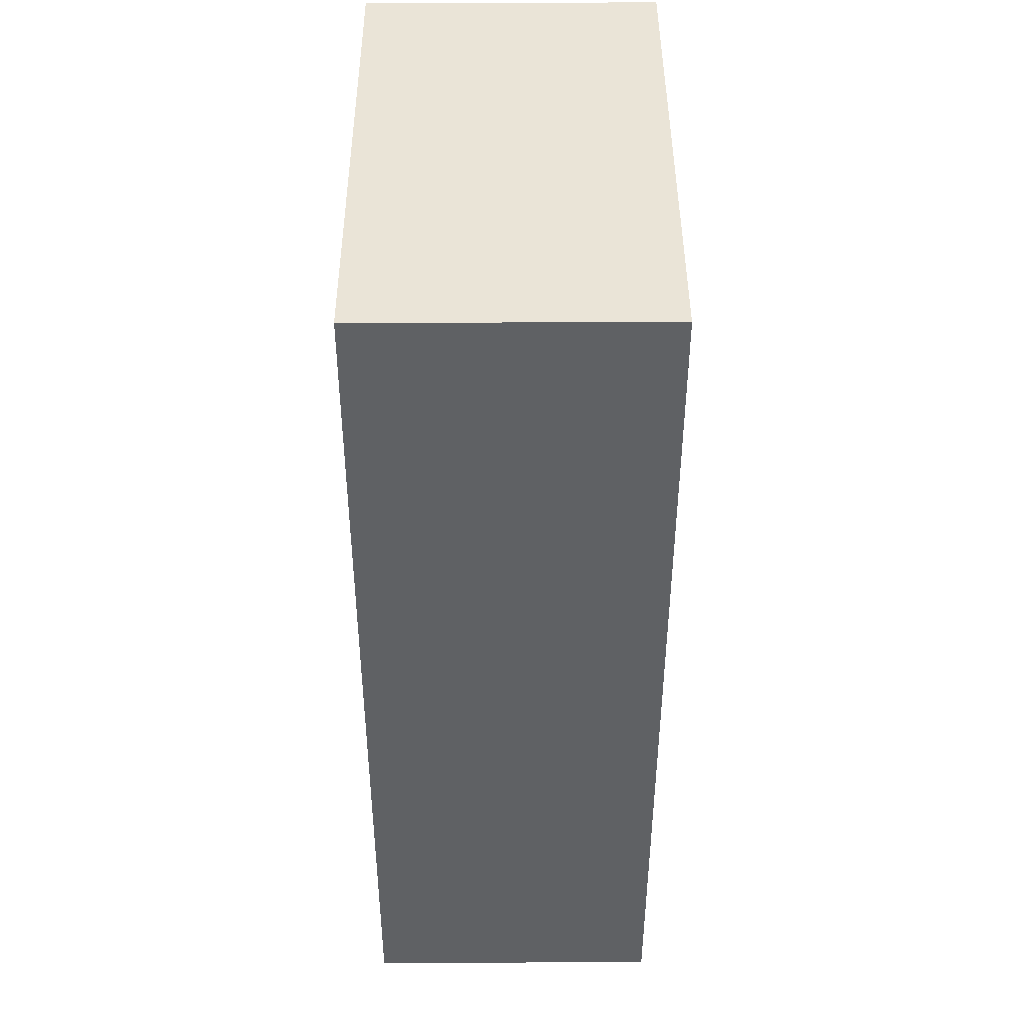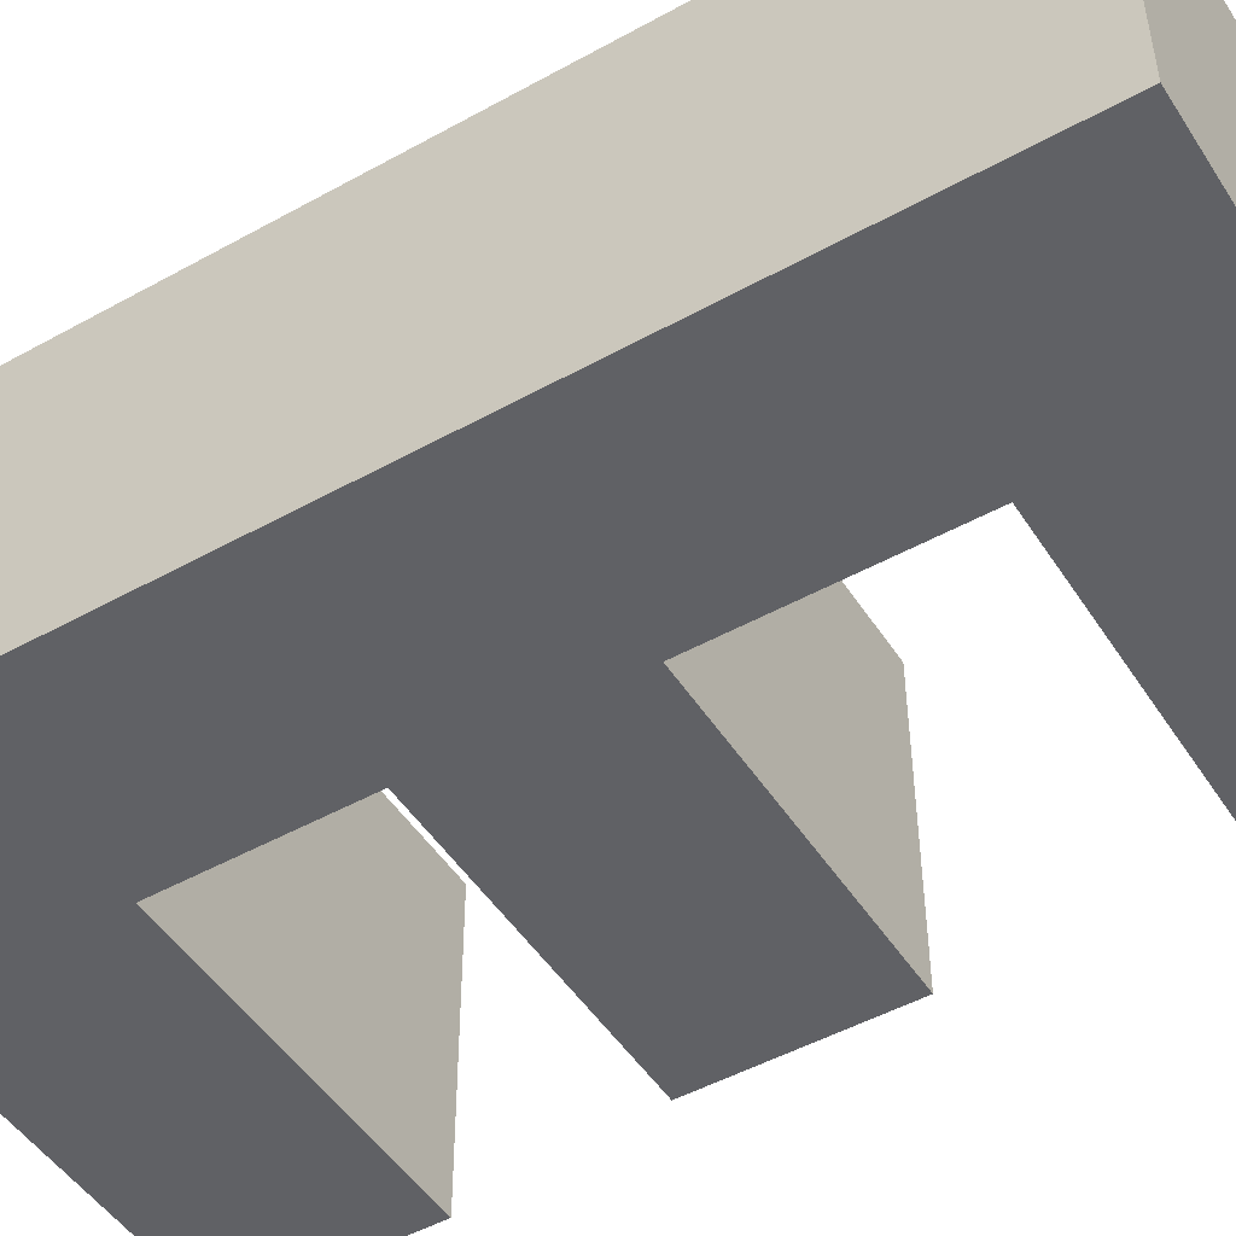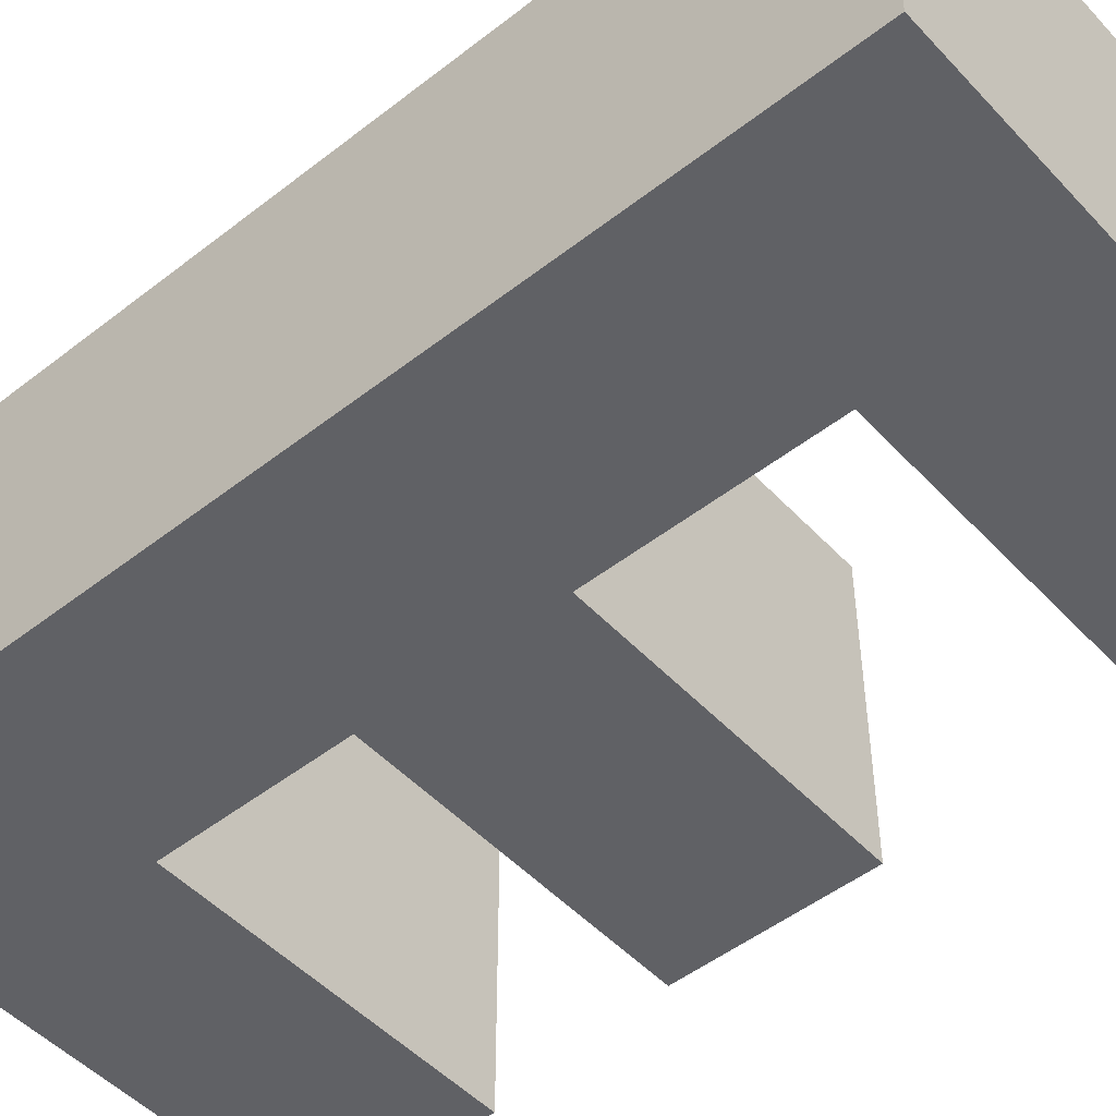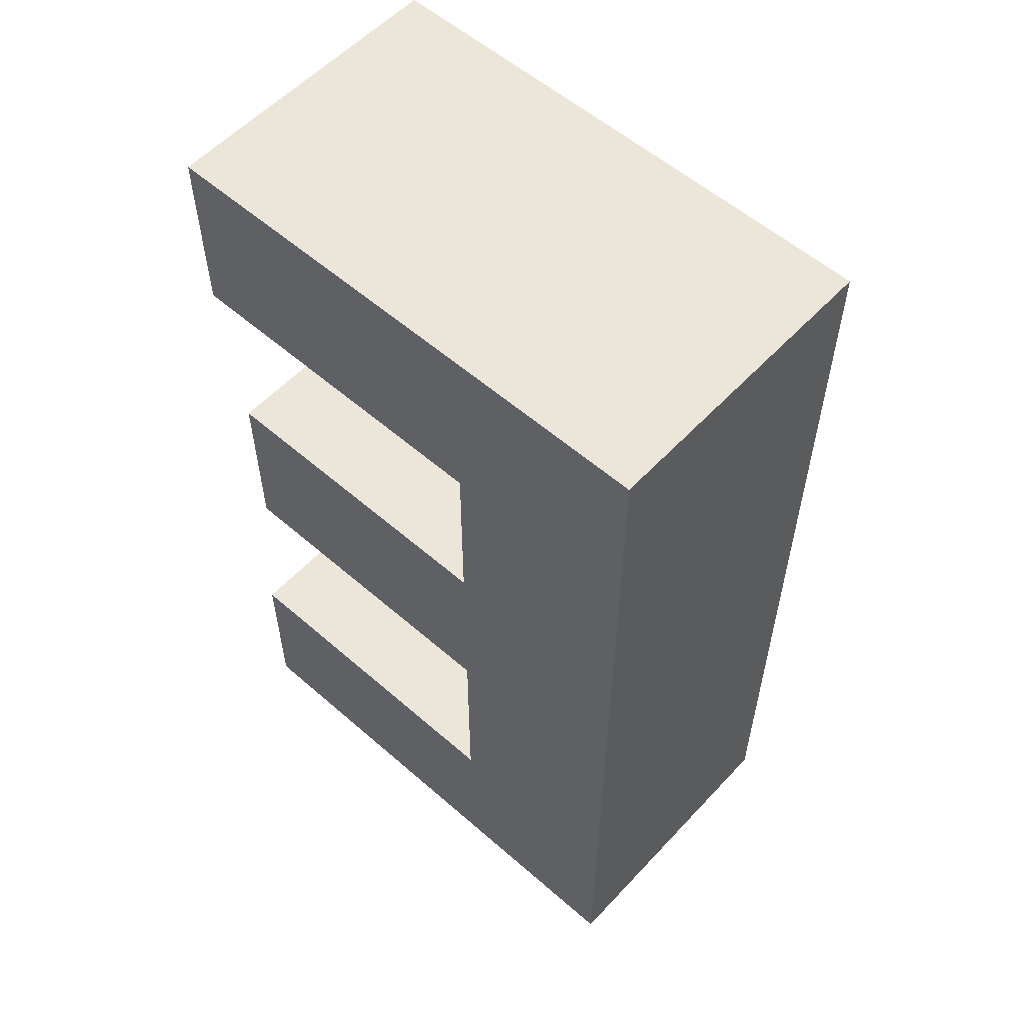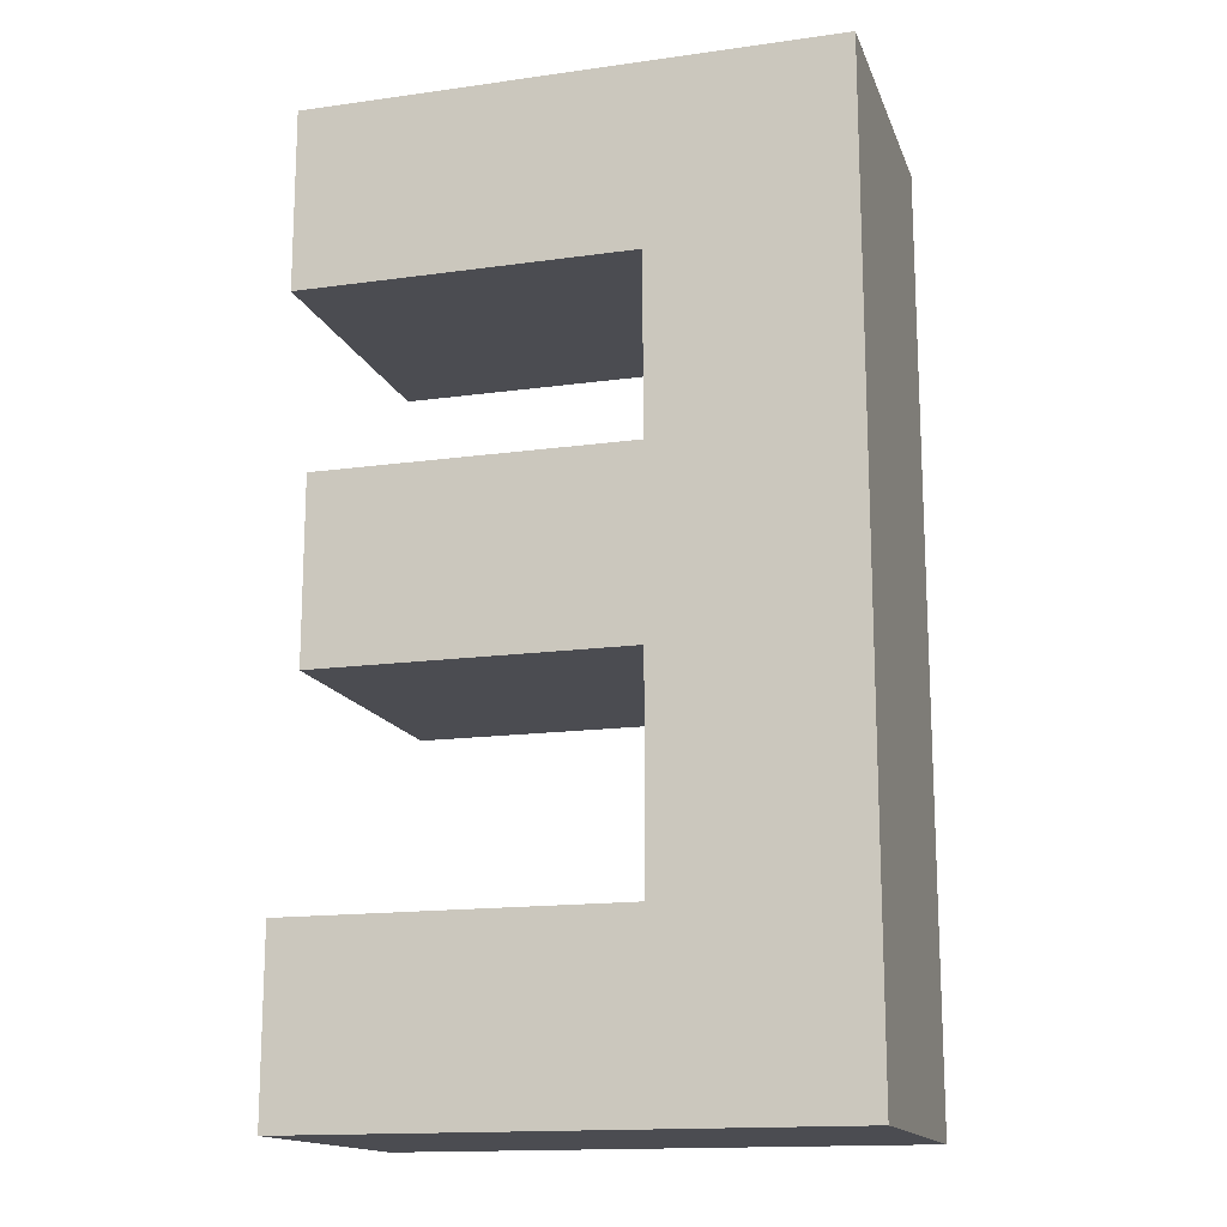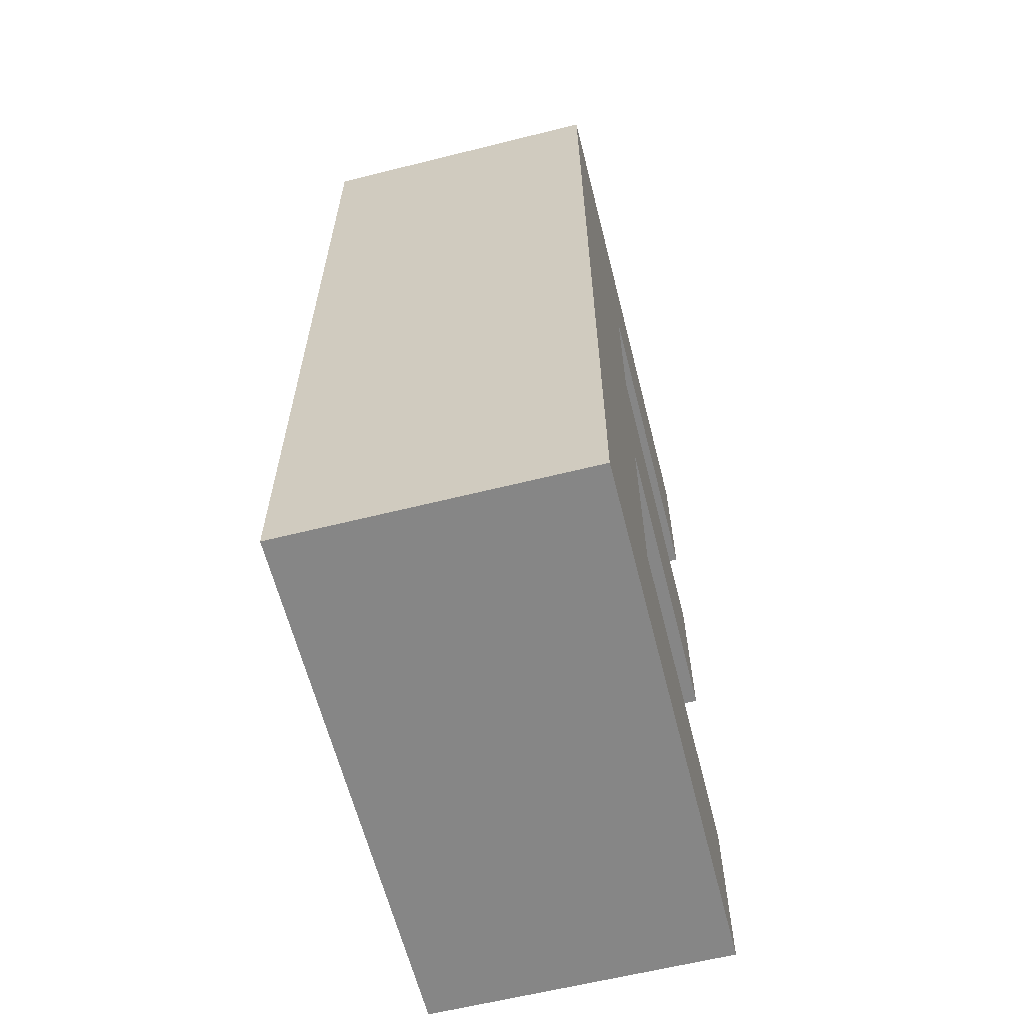
<metadata>
{"format":"obj","ext":"obj","renderer":"f3d","projection":"perspective","resolution":1024,"background":"white","views":[{"elev":43.6,"azim":-90.2,"up":"+Y"},{"elev":-49.0,"azim":-58.4,"up":"+Z"},{"elev":-49.4,"azim":-49.2,"up":"+Z"},{"elev":56.6,"azim":-137.7,"up":"+Y"},{"elev":-15.5,"azim":-163.7,"up":"+Y"},{"elev":-62.2,"azim":-75.8,"up":"+Y"}]}
</metadata>
<code>
v -0.01804 0.03204 0.01016
v -0.01804 0.03204 -0.01016
v -0.01804 -0.03204 0.01016
v -0.01804 -0.03204 -0.01016
v 0.01804 -0.03204 -0.01016
v 0.01804 -0.03204 0.01016
v -0.01804 -0.03204 0.01016
v -0.01804 -0.03204 -0.01016
v -0.01804 -0.03204 0.01016
v -0.004784 -0.004929 0.01016
v -0.01804 0.03204 0.01016
v -0.004784 -0.01966 0.01016
v -0.004784 0.007511 0.01016
v -0.004784 0.0196 0.01016
v 0.01804 -0.03204 0.01016
v 0.01804 -0.01966 0.01016
v 0.01652 -0.004929 -0.01016
v 0.01652 -0.004929 0.01016
v -0.004784 -0.004929 0.01016
v -0.004784 -0.004929 -0.01016
v 0.01804 -0.01966 0.01016
v 0.01804 -0.01966 -0.01016
v -0.004784 -0.01966 -0.01016
v -0.004784 -0.01966 0.01016
v 0.01804 0.03204 -0.01016
v 0.01804 0.03204 0.01016
v 0.01804 0.0196 0.01016
v 0.01804 0.0196 -0.01016
v 0.01804 -0.03204 0.01016
v 0.01804 -0.03204 -0.01016
v 0.01804 -0.01966 -0.01016
v 0.01804 -0.01966 0.01016
v 0.01804 0.03204 -0.01016
v -0.01804 0.03204 -0.01016
v 0.01804 0.03204 0.01016
v 0.01652 0.007511 -0.01016
v 0.01652 0.007511 0.01016
v 0.01652 -0.004929 0.01016
v 0.01652 -0.004929 -0.01016
v -0.004784 0.0196 -0.01016
v 0.01804 0.0196 -0.01016
v -0.004784 0.0196 0.01016
v 0.01804 0.0196 0.01016
v 0.01804 0.0196 -0.01016
v -0.004784 0.0196 -0.01016
v 0.01804 0.03204 -0.01016
v -0.01804 0.03204 -0.01016
v -0.004784 0.007511 -0.01016
v 0.01652 0.007511 -0.01016
v 0.01652 -0.004929 -0.01016
v -0.004784 -0.004929 -0.01016
v -0.004784 -0.01966 -0.01016
v -0.01804 -0.03204 -0.01016
v -0.01804 0.03204 0.01016
v 0.01652 0.007511 -0.01016
v -0.004784 0.007511 -0.01016
v -0.004784 0.007511 0.01016
v 0.01652 0.007511 0.01016
v -0.004784 -0.004929 -0.01016
v -0.004784 -0.004929 0.01016
v -0.004784 -0.01966 0.01016
v -0.004784 -0.01966 -0.01016
v -0.004784 0.0196 -0.01016
v -0.004784 0.0196 0.01016
v -0.004784 0.007511 0.01016
v -0.004784 0.007511 -0.01016
v 0.01804 -0.03204 -0.01016
v 0.01804 -0.01966 -0.01016
v 0.01804 0.03204 0.01016
v 0.01804 0.0196 0.01016
v 0.01652 0.007511 0.01016
v 0.01652 -0.004929 0.01016
f 1 2 3
f 3 2 4
f 5 6 7
f 5 7 8
f 9 10 11
f 12 10 9
f 11 10 13
f 11 13 14
f 15 16 12
f 15 12 9
f 17 18 19
f 17 19 20
f 21 22 23
f 21 23 24
f 25 26 27
f 25 27 28
f 29 30 31
f 29 31 32
f 33 34 35
f 36 37 38
f 36 38 39
f 40 41 42
f 43 42 41
f 44 45 46
f 47 46 45
f 48 49 50
f 48 50 51
f 47 45 48
f 47 48 51
f 52 53 51
f 34 54 35
f 55 56 57
f 55 57 58
f 59 60 61
f 59 61 62
f 63 64 65
f 63 65 66
f 53 52 67
f 47 51 53
f 68 67 52
f 69 11 14
f 69 14 70
f 71 13 10
f 71 10 72

</code>
